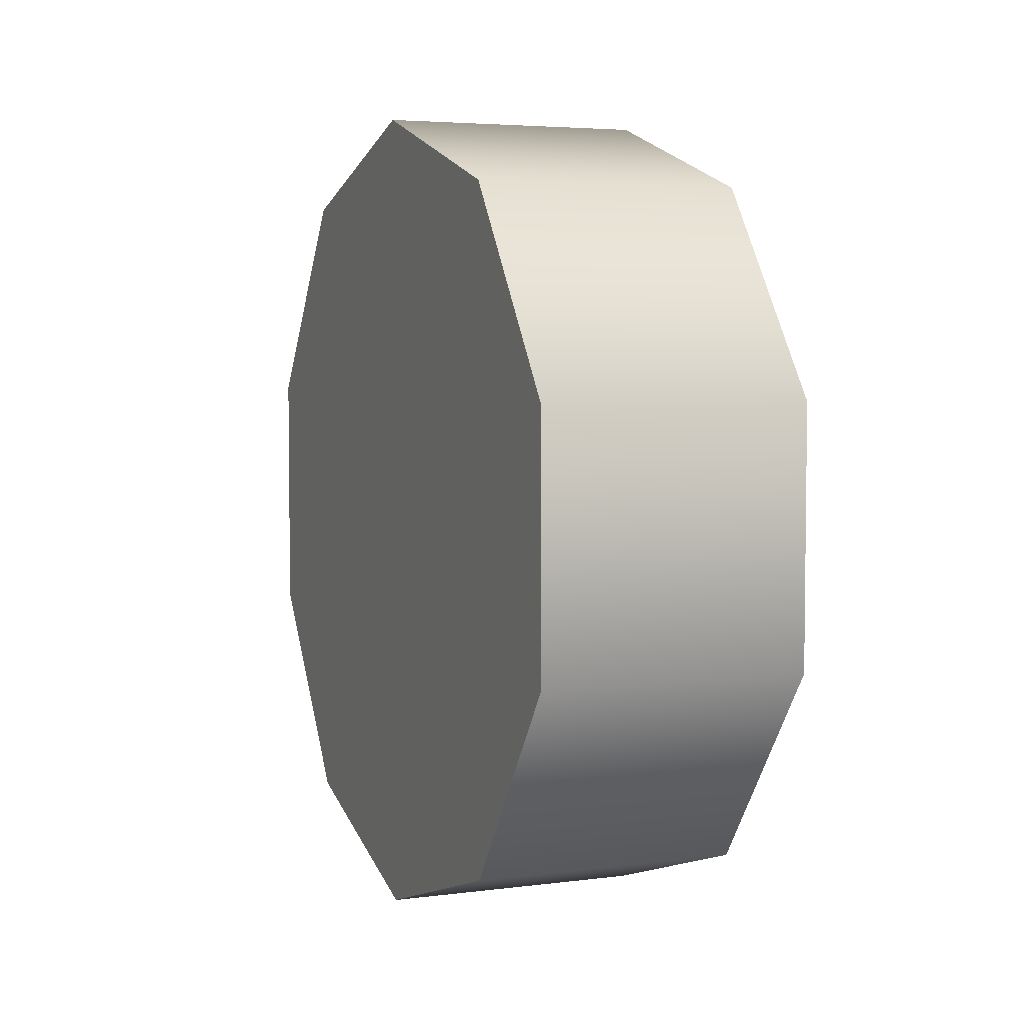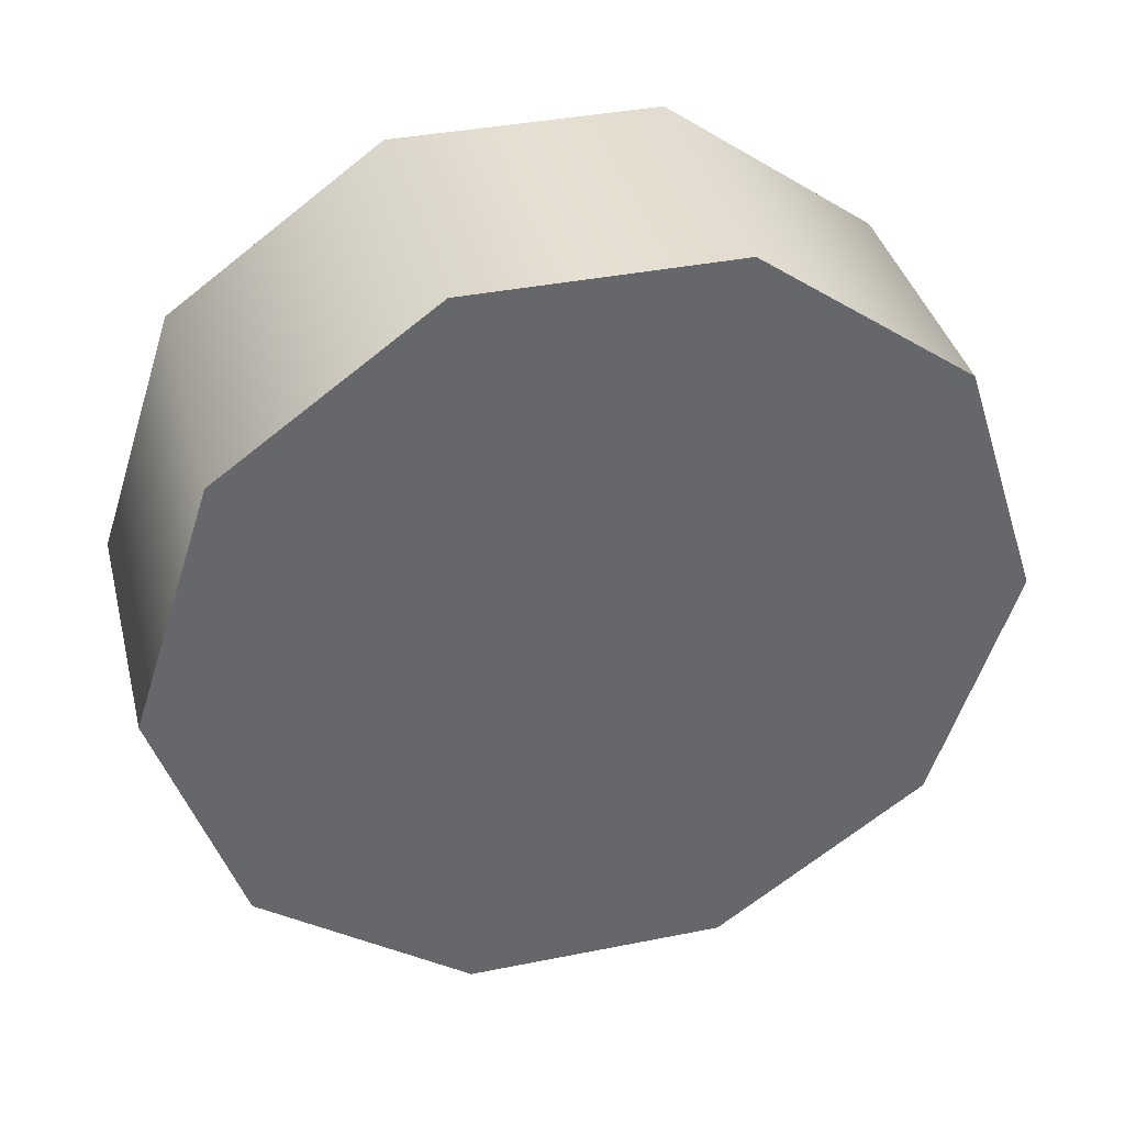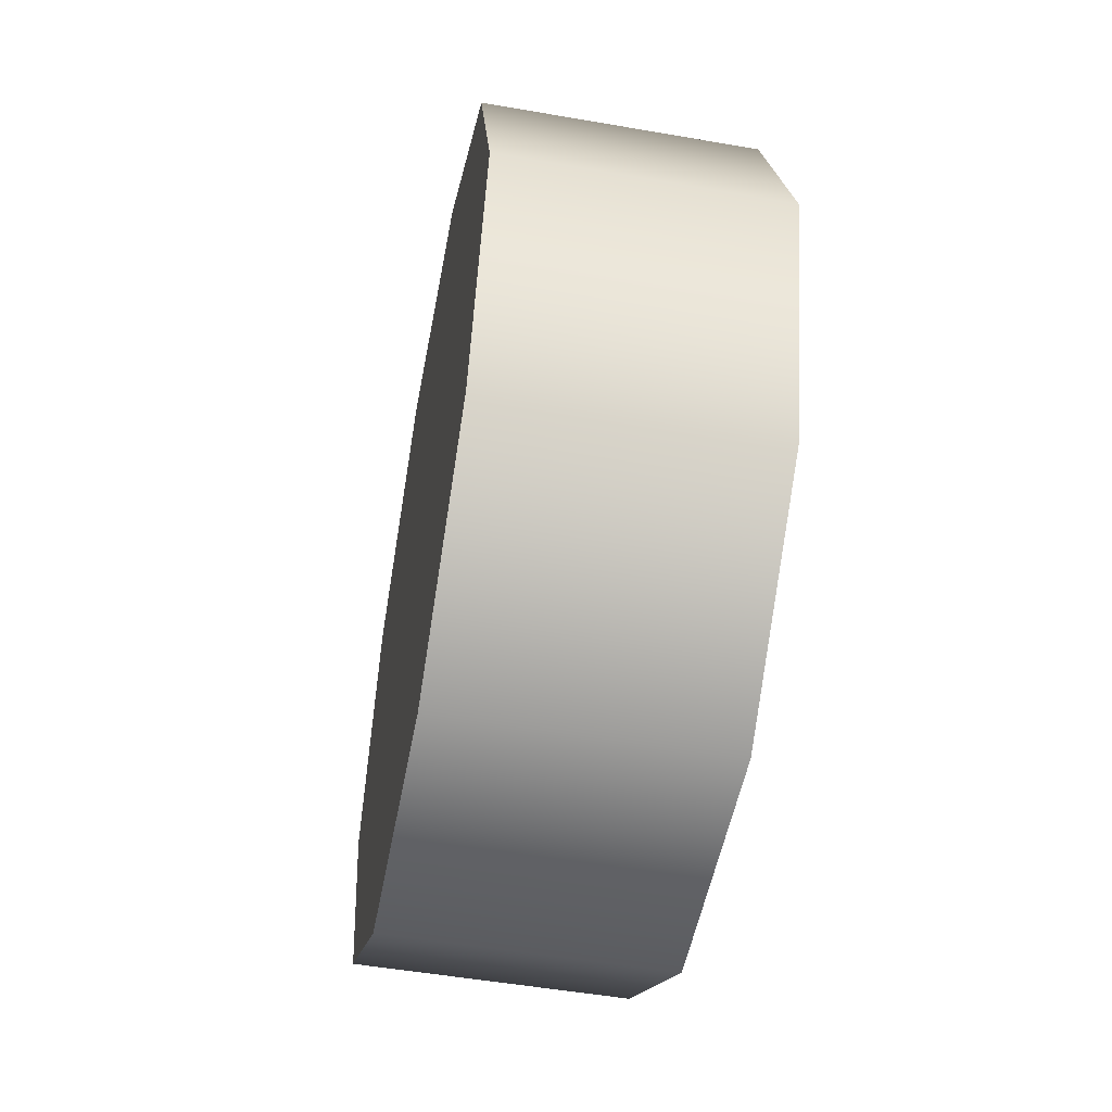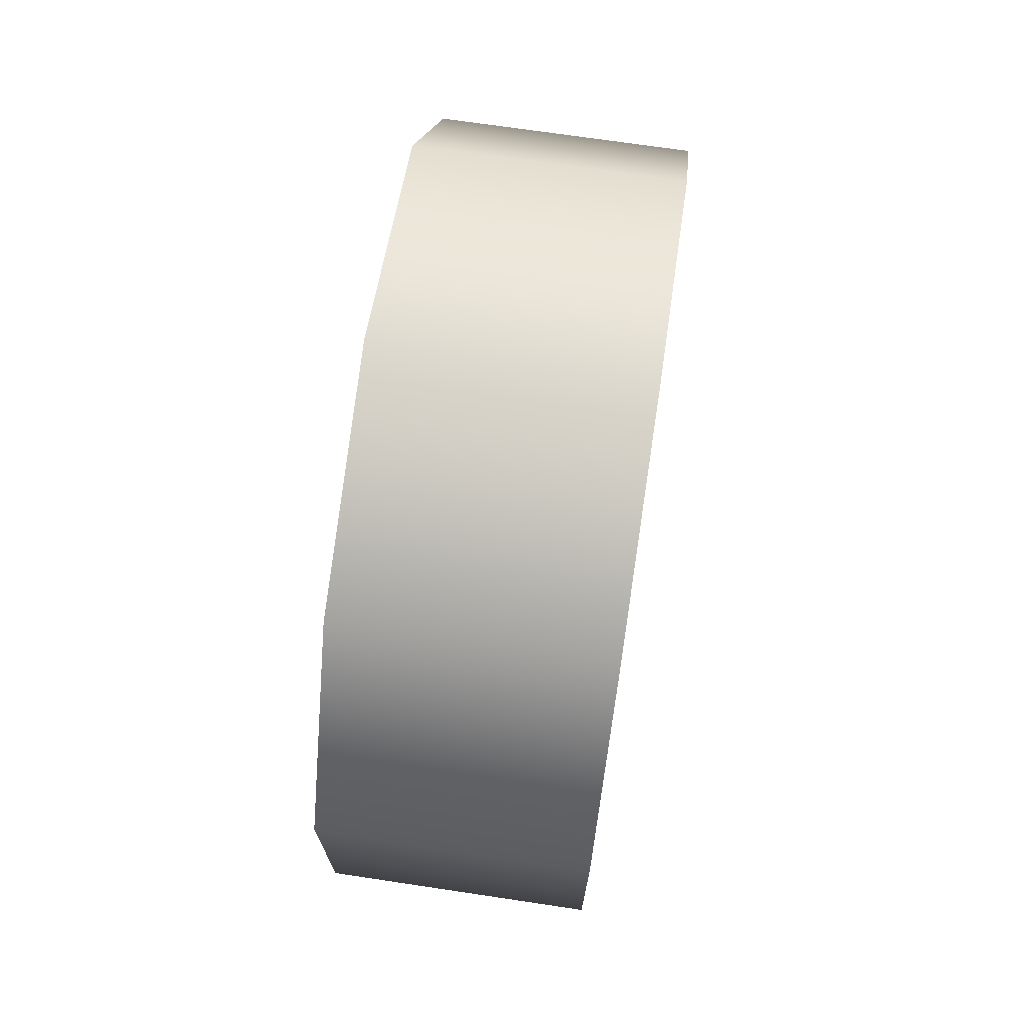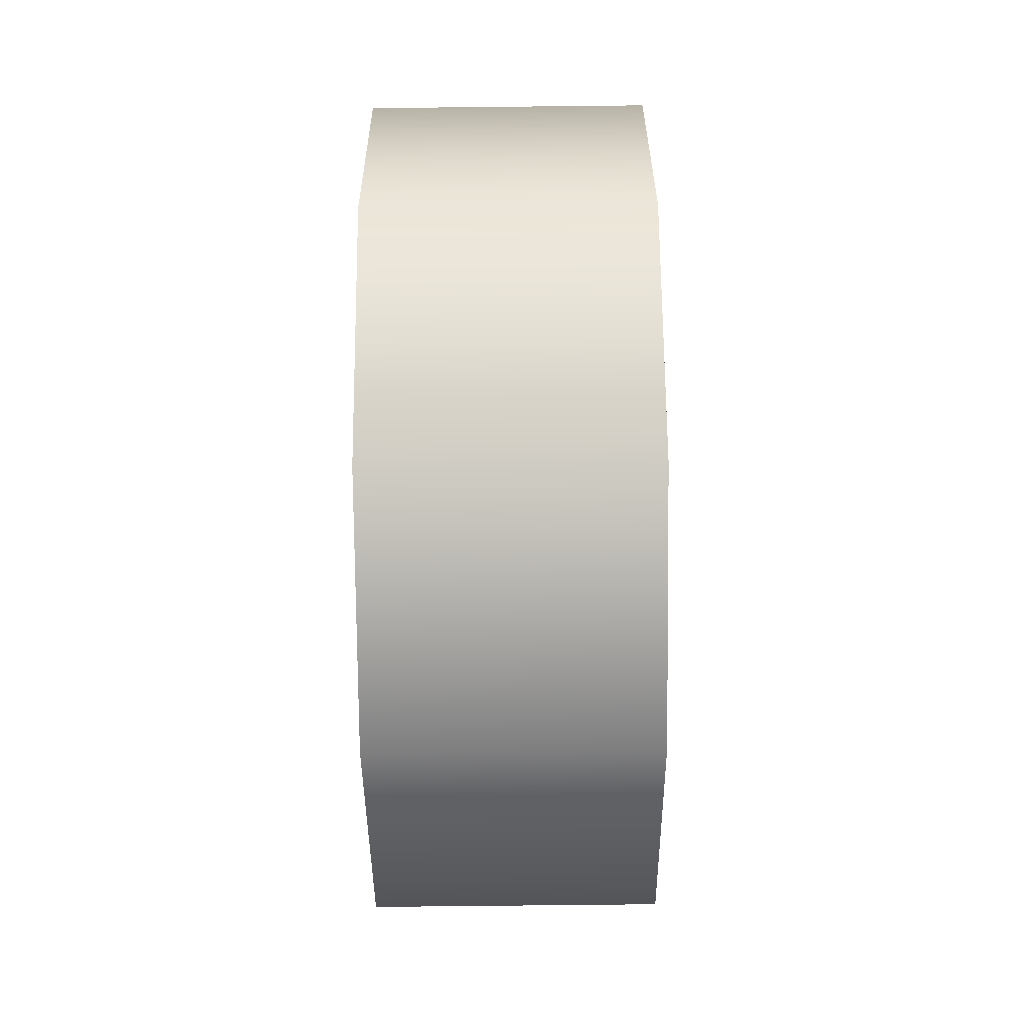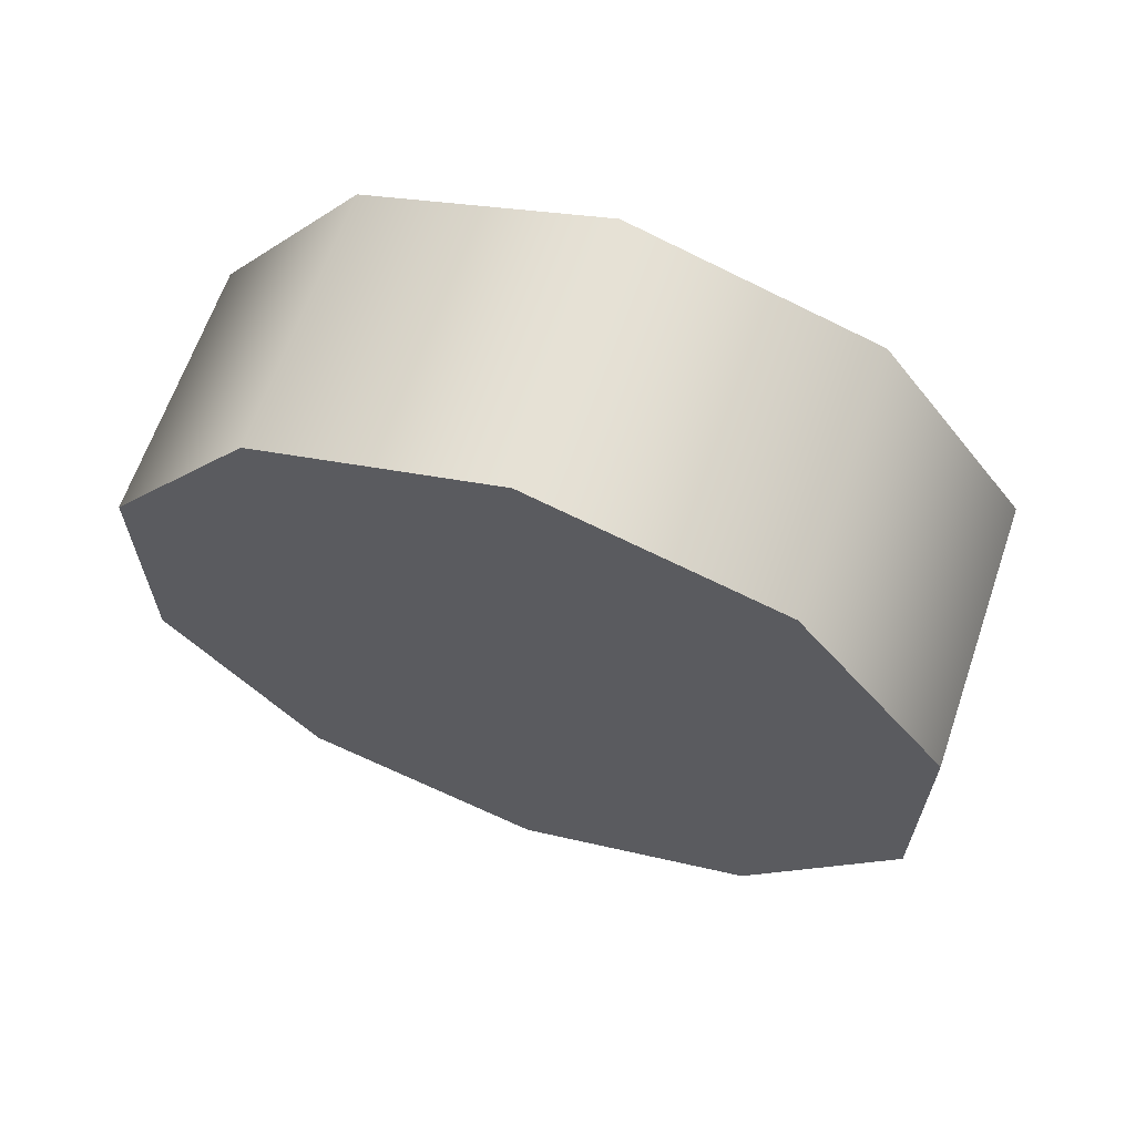
<metadata>
{"format":"obj","ext":"obj","renderer":"f3d","projection":"perspective","resolution":1024,"background":"white","views":[{"elev":4.6,"azim":157.6,"up":"+Z"},{"elev":38.2,"azim":-104.2,"up":"+Y"},{"elev":-52.1,"azim":-10.6,"up":"+Y"},{"elev":70.8,"azim":-171.5,"up":"+Z"},{"elev":-77.5,"azim":0.6,"up":"+Y"},{"elev":64.6,"azim":109.0,"up":"+Z"}]}
</metadata>
<code>
v 0.806 0.6946 0.4249
v 0.806 0.5898 0.5692
v 0.9934 0.6946 0.4249
v 0.9934 0.5898 0.5692
v 0.806 0.6946 0.2467
v 0.9934 0.6946 0.2467
v 0.806 0.5898 0.1025
v 0.806 0.6946 0.2467
v 0.9934 0.5898 0.1025
v 0.9934 0.6946 0.2467
v 0.806 0.4198 0.04685
v 0.9934 0.4198 0.04685
v 0.806 0.2507 0.1025
v 0.806 0.4198 0.04685
v 0.9934 0.2507 0.1025
v 0.9934 0.4198 0.04685
v 0.806 0.146 0.2467
v 0.9934 0.146 0.2467
v 0.806 0.146 0.4249
v 0.9934 0.146 0.4249
v 0.806 0.2507 0.5692
v 0.806 0.146 0.4249
v 0.9934 0.2507 0.5692
v 0.9934 0.146 0.4249
v 0.806 0.4203 0.6243
v 0.9934 0.4203 0.6243
v 0.806 0.4203 0.6243
v 0.9934 0.4203 0.6243
v 0.9934 0.4198 0.04685
v 0.9934 0.5898 0.1025
v 0.9934 0.2507 0.1025
v 0.9934 0.6946 0.2467
v 0.9934 0.6946 0.4249
v 0.9934 0.5898 0.5692
v 0.9934 0.4203 0.6243
v 0.9934 0.2507 0.5692
v 0.9934 0.146 0.4249
v 0.9934 0.146 0.2467
v 0.806 0.4198 0.04685
v 0.806 0.2507 0.1025
v 0.806 0.5898 0.1025
v 0.806 0.146 0.2467
v 0.806 0.146 0.4249
v 0.806 0.2507 0.5692
v 0.806 0.4203 0.6243
v 0.806 0.5898 0.5692
v 0.806 0.6946 0.4249
v 0.806 0.6946 0.2467
g group_13_140627911477680
f 1 2 3
f 3 2 4
f 5 1 6
f 6 1 3
f 7 8 9
f 9 8 10
f 11 7 12
f 12 7 9
f 13 14 15
f 15 14 16
f 17 13 18
f 18 13 15
f 19 17 20
f 20 17 18
f 21 22 23
f 23 22 24
f 25 21 26
f 26 21 23
f 2 27 4
f 4 27 28
f 29 30 31
f 30 32 31
f 32 33 31
f 33 34 31
f 34 35 31
f 35 36 31
f 36 37 31
f 37 38 31
f 39 40 41
f 40 42 41
f 42 43 41
f 43 44 41
f 44 45 41
f 45 46 41
f 46 47 41
f 47 48 41

</code>
